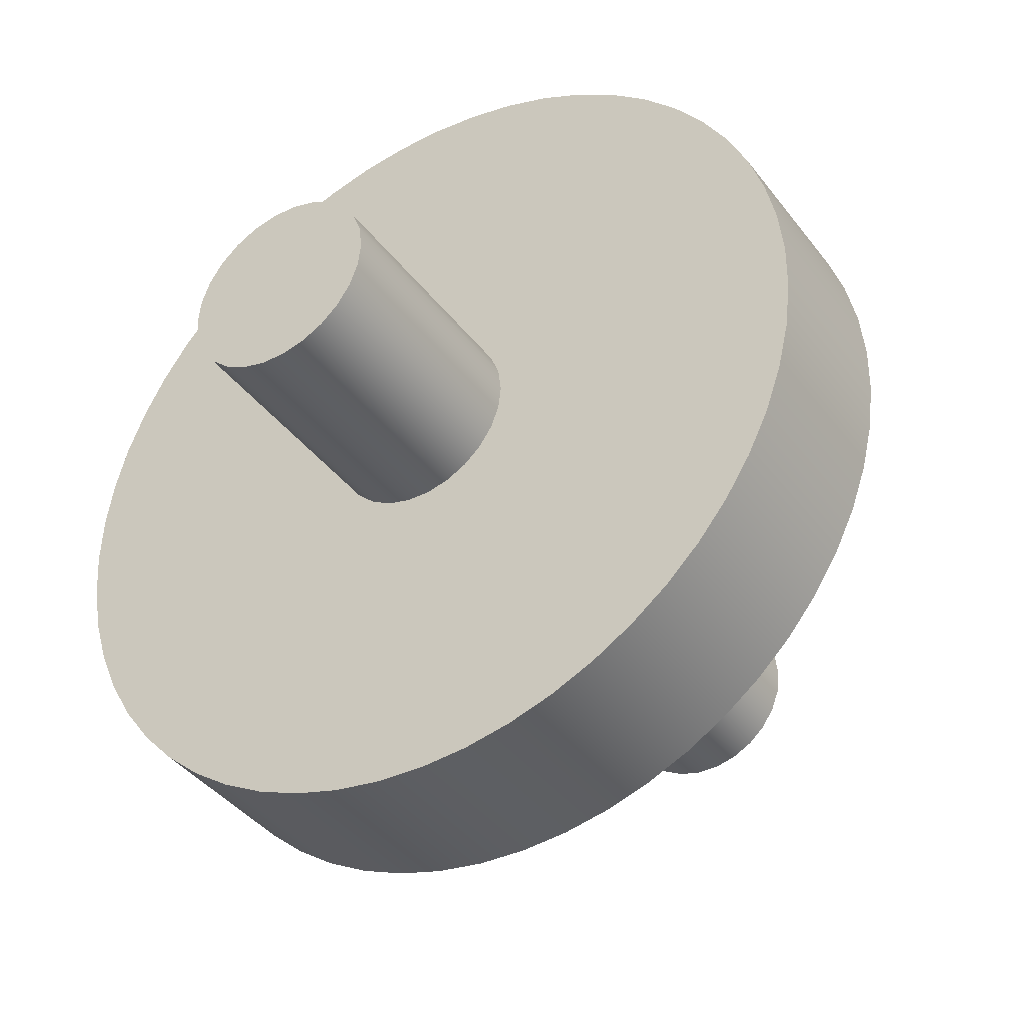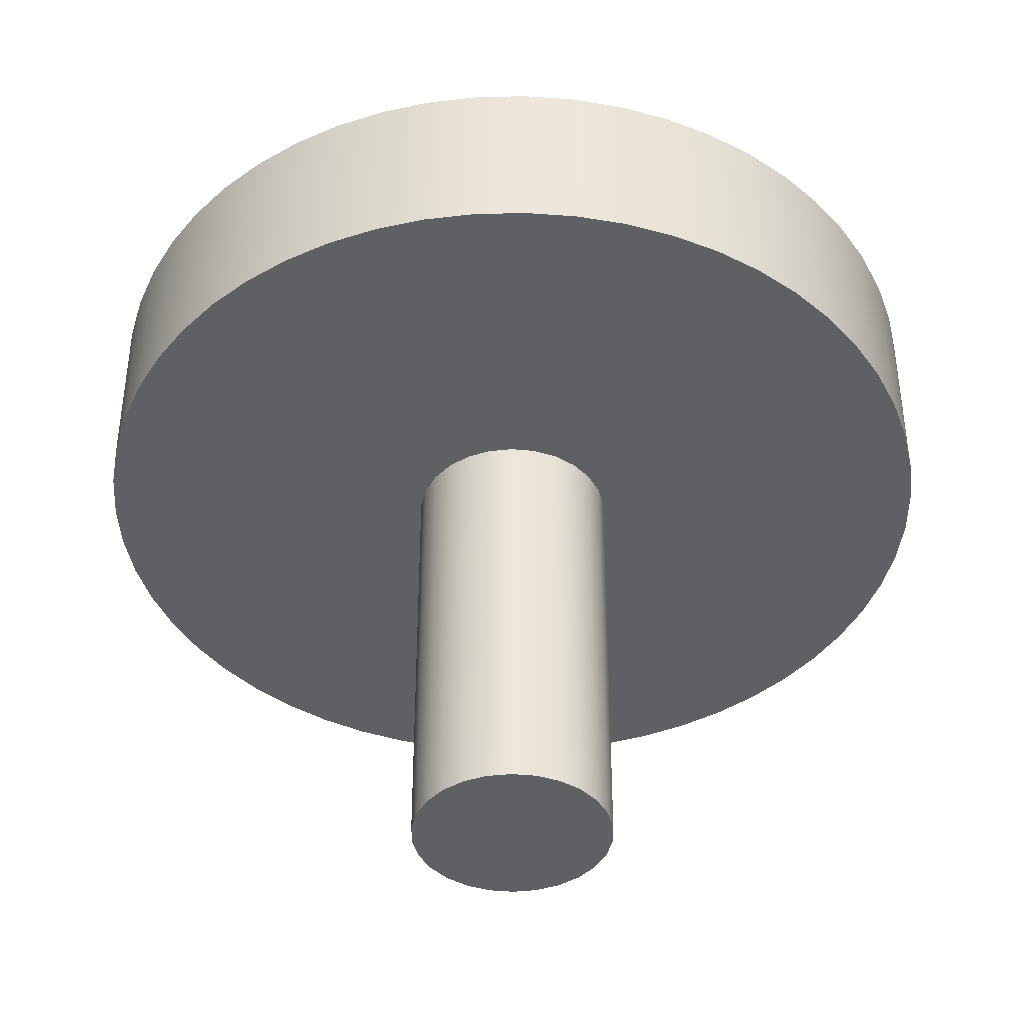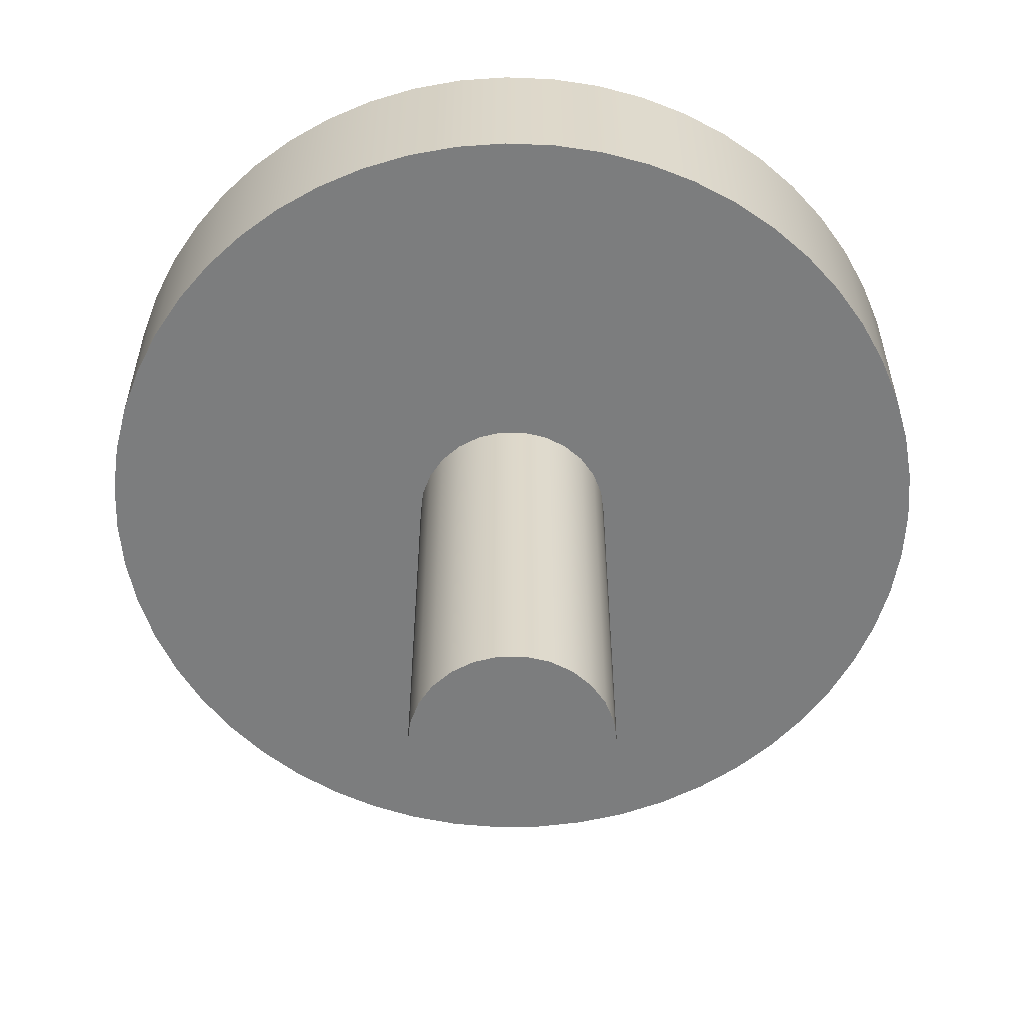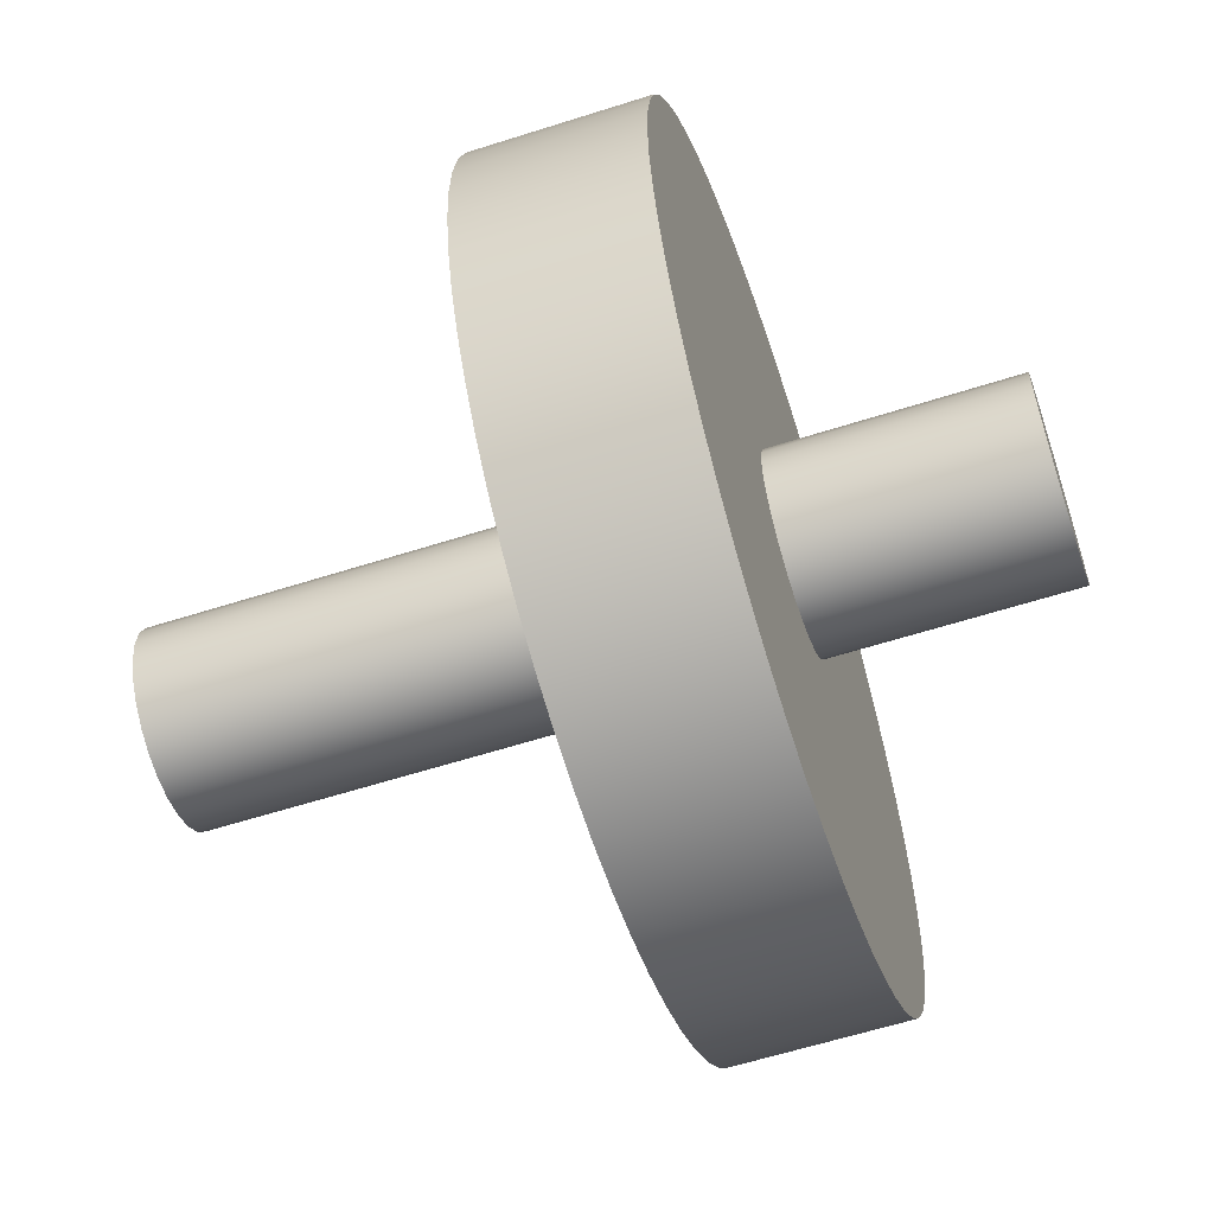
<metadata>
{"format":"obj","ext":"obj","renderer":"f3d","projection":"perspective","resolution":1024,"background":"white","views":[{"elev":-38.6,"azim":32.6,"up":"+Y"},{"elev":-42.1,"azim":-6.6,"up":"+Z"},{"elev":-59.0,"azim":41.8,"up":"+Z"},{"elev":-59.8,"azim":-71.8,"up":"+Y"}]}
</metadata>
<code>
v -1.4 -1.715e-16 0
v -1.359 -0.335 0
v -1.24 -0.6506 0
v -1.048 -0.9284 0
v -0.7953 -1.152 0
v -0.4964 -1.309 0
v -0.1688 -1.39 0
v 0.1688 -1.39 0
v 0.4964 -1.309 0
v 0.7953 -1.152 0
v 1.048 -0.9284 0
v 1.24 -0.6506 0
v 1.359 -0.335 0
v 1.4 0 0
v 1.359 0.335 0
v 1.24 0.6506 0
v 1.048 0.9284 0
v 0.7953 1.152 0
v 0.4964 1.309 0
v 0.1688 1.39 0
v -0.1688 1.39 0
v -0.4964 1.309 0
v -0.7953 1.152 0
v -1.048 0.9284 0
v -1.24 0.6506 0
v -1.359 0.335 0
v -6.076 -7.441e-16 0
v -6.037 0.6927 0
v -5.918 1.376 0
v -5.723 2.042 0
v -5.453 2.681 0
v -5.112 3.285 0
v -4.704 3.846 0
v -4.235 4.358 0
v -3.711 4.812 0
v -3.138 5.203 0
v -2.524 5.527 0
v -1.878 5.779 0
v -1.207 5.955 0
v -0.52 6.054 0
v 0.1735 6.074 0
v 0.8648 6.014 0
v 1.545 5.877 0
v 2.205 5.662 0
v 2.836 5.374 0
v 3.43 5.016 0
v 3.979 4.592 0
v 4.477 4.109 0
v 4.916 3.572 0
v 5.291 2.988 0
v 5.597 2.365 0
v 5.83 1.712 0
v 5.987 1.036 0
v 6.066 0.3469 0
v 6.066 -0.3469 0
v 5.987 -1.036 0
v 5.83 -1.712 0
v 5.597 -2.365 0
v 5.291 -2.988 0
v 4.916 -3.572 0
v 4.477 -4.109 0
v 3.979 -4.592 0
v 3.43 -5.016 0
v 2.836 -5.374 0
v 2.205 -5.662 0
v 1.545 -5.877 0
v 0.8648 -6.014 0
v 0.1735 -6.074 0
v -0.52 -6.054 0
v -1.207 -5.955 0
v -1.878 -5.779 0
v -2.524 -5.527 0
v -3.138 -5.203 0
v -3.711 -4.812 0
v -4.235 -4.358 0
v -4.704 -3.846 0
v -5.112 -3.285 0
v -5.453 -2.681 0
v -5.723 -2.042 0
v -5.918 -1.376 0
v -6.037 -0.6927 0
v -1.4 -1.715e-16 2.5
v -1.359 0.335 2.5
v -1.24 0.6506 2.5
v -1.048 0.9284 2.5
v -0.7953 1.152 2.5
v -0.4964 1.309 2.5
v -0.1688 1.39 2.5
v 0.1688 1.39 2.5
v 0.4964 1.309 2.5
v 0.7953 1.152 2.5
v 1.048 0.9284 2.5
v 1.24 0.6506 2.5
v 1.359 0.335 2.5
v 1.4 0 2.5
v 1.359 -0.335 2.5
v 1.24 -0.6506 2.5
v 1.048 -0.9284 2.5
v 0.7953 -1.152 2.5
v 0.4964 -1.309 2.5
v 0.1688 -1.39 2.5
v -0.1688 -1.39 2.5
v -0.4964 -1.309 2.5
v -0.7953 -1.152 2.5
v -1.048 -0.9284 2.5
v -1.24 -0.6506 2.5
v -1.359 -0.335 2.5
v -6.076 -7.441e-16 2.5
v -6.037 -0.6927 2.5
v -5.918 -1.376 2.5
v -5.723 -2.042 2.5
v -5.453 -2.681 2.5
v -5.112 -3.285 2.5
v -4.704 -3.846 2.5
v -4.235 -4.358 2.5
v -3.711 -4.812 2.5
v -3.138 -5.203 2.5
v -2.524 -5.527 2.5
v -1.878 -5.779 2.5
v -1.207 -5.955 2.5
v -0.52 -6.054 2.5
v 0.1735 -6.074 2.5
v 0.8648 -6.014 2.5
v 1.545 -5.877 2.5
v 2.205 -5.662 2.5
v 2.836 -5.374 2.5
v 3.43 -5.016 2.5
v 3.979 -4.592 2.5
v 4.477 -4.109 2.5
v 4.916 -3.572 2.5
v 5.291 -2.988 2.5
v 5.597 -2.365 2.5
v 5.83 -1.712 2.5
v 5.987 -1.036 2.5
v 6.066 -0.3469 2.5
v 6.066 0.3469 2.5
v 5.987 1.036 2.5
v 5.83 1.712 2.5
v 5.597 2.365 2.5
v 5.291 2.988 2.5
v 4.916 3.572 2.5
v 4.477 4.109 2.5
v 3.979 4.592 2.5
v 3.43 5.016 2.5
v 2.836 5.374 2.5
v 2.205 5.662 2.5
v 1.545 5.877 2.5
v 0.8648 6.014 2.5
v 0.1735 6.074 2.5
v -0.52 6.054 2.5
v -1.207 5.955 2.5
v -1.878 5.779 2.5
v -2.524 5.527 2.5
v -3.138 5.203 2.5
v -3.711 4.812 2.5
v -4.235 4.358 2.5
v -4.704 3.846 2.5
v -5.112 3.285 2.5
v -5.453 2.681 2.5
v -5.723 2.042 2.5
v -5.918 1.376 2.5
v -6.037 0.6927 2.5
v -6.076 -7.441e-16 2.5
v -6.037 0.6927 2.5
v -5.918 1.376 2.5
v -5.723 2.042 2.5
v -5.453 2.681 2.5
v -5.112 3.285 2.5
v -4.704 3.846 2.5
v -4.235 4.358 2.5
v -3.711 4.812 2.5
v -3.138 5.203 2.5
v -2.524 5.527 2.5
v -1.878 5.779 2.5
v -1.207 5.955 2.5
v -0.52 6.054 2.5
v 0.1735 6.074 2.5
v 0.8648 6.014 2.5
v 1.545 5.877 2.5
v 2.205 5.662 2.5
v 2.836 5.374 2.5
v 3.43 5.016 2.5
v 3.979 4.592 2.5
v 4.477 4.109 2.5
v 4.916 3.572 2.5
v 5.291 2.988 2.5
v 5.597 2.365 2.5
v 5.83 1.712 2.5
v 5.987 1.036 2.5
v 6.066 0.3469 2.5
v 6.066 -0.3469 2.5
v 5.987 -1.036 2.5
v 5.83 -1.712 2.5
v 5.597 -2.365 2.5
v 5.291 -2.988 2.5
v 4.916 -3.572 2.5
v 4.477 -4.109 2.5
v 3.979 -4.592 2.5
v 3.43 -5.016 2.5
v 2.836 -5.374 2.5
v 2.205 -5.662 2.5
v 1.545 -5.877 2.5
v 0.8648 -6.014 2.5
v 0.1735 -6.074 2.5
v -0.52 -6.054 2.5
v -1.207 -5.955 2.5
v -1.878 -5.779 2.5
v -2.524 -5.527 2.5
v -3.138 -5.203 2.5
v -3.711 -4.812 2.5
v -4.235 -4.358 2.5
v -4.704 -3.846 2.5
v -5.112 -3.285 2.5
v -5.453 -2.681 2.5
v -5.723 -2.042 2.5
v -5.918 -1.376 2.5
v -6.037 -0.6927 2.5
v -6.076 -7.441e-16 0
v -6.037 -0.6927 0
v -5.918 -1.376 0
v -5.723 -2.042 0
v -5.453 -2.681 0
v -5.112 -3.285 0
v -4.704 -3.846 0
v -4.235 -4.358 0
v -3.711 -4.812 0
v -3.138 -5.203 0
v -2.524 -5.527 0
v -1.878 -5.779 0
v -1.207 -5.955 0
v -0.52 -6.054 0
v 0.1735 -6.074 0
v 0.8648 -6.014 0
v 1.545 -5.877 0
v 2.205 -5.662 0
v 2.836 -5.374 0
v 3.43 -5.016 0
v 3.979 -4.592 0
v 4.477 -4.109 0
v 4.916 -3.572 0
v 5.291 -2.988 0
v 5.597 -2.365 0
v 5.83 -1.712 0
v 5.987 -1.036 0
v 6.066 -0.3469 0
v 6.066 0.3469 0
v 5.987 1.036 0
v 5.83 1.712 0
v 5.597 2.365 0
v 5.291 2.988 0
v 4.916 3.572 0
v 4.477 4.109 0
v 3.979 4.592 0
v 3.43 5.016 0
v 2.836 5.374 0
v 2.205 5.662 0
v 1.545 5.877 0
v 0.8648 6.014 0
v 0.1735 6.074 0
v -0.52 6.054 0
v -1.207 5.955 0
v -1.878 5.779 0
v -2.524 5.527 0
v -3.138 5.203 0
v -3.711 4.812 0
v -4.235 4.358 0
v -4.704 3.846 0
v -5.112 3.285 0
v -5.453 2.681 0
v -5.723 2.042 0
v -5.918 1.376 0
v -6.037 0.6927 0
v -6.076 -7.441e-16 0
v -6.076 -7.441e-16 2.5
v -1.4 -1.715e-16 6
v -1.359 -0.335 6
v -1.24 -0.6506 6
v -1.048 -0.9284 6
v -0.7953 -1.152 6
v -0.4964 -1.309 6
v -0.1688 -1.39 6
v 0.1688 -1.39 6
v 0.4964 -1.309 6
v 0.7953 -1.152 6
v 1.048 -0.9284 6
v 1.24 -0.6506 6
v 1.359 -0.335 6
v 1.4 0 6
v 1.359 0.335 6
v 1.24 0.6506 6
v 1.048 0.9284 6
v 0.7953 1.152 6
v 0.4964 1.309 6
v 0.1688 1.39 6
v -0.1688 1.39 6
v -0.4964 1.309 6
v -0.7953 1.152 6
v -1.048 0.9284 6
v -1.24 0.6506 6
v -1.359 0.335 6
v -1.4 -1.715e-16 -6
v -1.359 0.335 -6
v -1.24 0.6506 -6
v -1.048 0.9284 -6
v -0.7953 1.152 -6
v -0.4964 1.309 -6
v -0.1688 1.39 -6
v 0.1688 1.39 -6
v 0.4964 1.309 -6
v 0.7953 1.152 -6
v 1.048 0.9284 -6
v 1.24 0.6506 -6
v 1.359 0.335 -6
v 1.4 0 -6
v 1.359 -0.335 -6
v 1.24 -0.6506 -6
v 1.048 -0.9284 -6
v 0.7953 -1.152 -6
v 0.4964 -1.309 -6
v 0.1688 -1.39 -6
v -0.1688 -1.39 -6
v -0.4964 -1.309 -6
v -0.7953 -1.152 -6
v -1.048 -0.9284 -6
v -1.24 -0.6506 -6
v -1.359 -0.335 -6
v -1.4 -1.715e-16 6
v -1.359 0.335 6
v -1.24 0.6506 6
v -1.048 0.9284 6
v -0.7953 1.152 6
v -0.4964 1.309 6
v -0.1688 1.39 6
v 0.1688 1.39 6
v 0.4964 1.309 6
v 0.7953 1.152 6
v 1.048 0.9284 6
v 1.24 0.6506 6
v 1.359 0.335 6
v 1.4 0 6
v 1.359 -0.335 6
v 1.24 -0.6506 6
v 1.048 -0.9284 6
v 0.7953 -1.152 6
v 0.4964 -1.309 6
v 0.1688 -1.39 6
v -0.1688 -1.39 6
v -0.4964 -1.309 6
v -0.7953 -1.152 6
v -1.048 -0.9284 6
v -1.24 -0.6506 6
v -1.359 -0.335 6
v -1.4 -1.715e-16 2.5
v -1.359 -0.335 2.5
v -1.24 -0.6506 2.5
v -1.048 -0.9284 2.5
v -0.7953 -1.152 2.5
v -0.4964 -1.309 2.5
v -0.1688 -1.39 2.5
v 0.1688 -1.39 2.5
v 0.4964 -1.309 2.5
v 0.7953 -1.152 2.5
v 1.048 -0.9284 2.5
v 1.24 -0.6506 2.5
v 1.359 -0.335 2.5
v 1.4 0 2.5
v 1.359 0.335 2.5
v 1.24 0.6506 2.5
v 1.048 0.9284 2.5
v 0.7953 1.152 2.5
v 0.4964 1.309 2.5
v 0.1688 1.39 2.5
v -0.1688 1.39 2.5
v -0.4964 1.309 2.5
v -0.7953 1.152 2.5
v -1.048 0.9284 2.5
v -1.24 0.6506 2.5
v -1.359 0.335 2.5
v -1.4 -1.715e-16 2.5
v -1.4 -1.715e-16 6
v -1.4 -1.715e-16 -6
v -1.359 -0.335 -6
v -1.24 -0.6506 -6
v -1.048 -0.9284 -6
v -0.7953 -1.152 -6
v -0.4964 -1.309 -6
v -0.1688 -1.39 -6
v 0.1688 -1.39 -6
v 0.4964 -1.309 -6
v 0.7953 -1.152 -6
v 1.048 -0.9284 -6
v 1.24 -0.6506 -6
v 1.359 -0.335 -6
v 1.4 0 -6
v 1.359 0.335 -6
v 1.24 0.6506 -6
v 1.048 0.9284 -6
v 0.7953 1.152 -6
v 0.4964 1.309 -6
v 0.1688 1.39 -6
v -0.1688 1.39 -6
v -0.4964 1.309 -6
v -0.7953 1.152 -6
v -1.048 0.9284 -6
v -1.24 0.6506 -6
v -1.359 0.335 -6
v -1.4 -1.715e-16 0
v -1.359 0.335 0
v -1.24 0.6506 0
v -1.048 0.9284 0
v -0.7953 1.152 0
v -0.4964 1.309 0
v -0.1688 1.39 0
v 0.1688 1.39 0
v 0.4964 1.309 0
v 0.7953 1.152 0
v 1.048 0.9284 0
v 1.24 0.6506 0
v 1.359 0.335 0
v 1.4 0 0
v 1.359 -0.335 0
v 1.24 -0.6506 0
v 1.048 -0.9284 0
v 0.7953 -1.152 0
v 0.4964 -1.309 0
v 0.1688 -1.39 0
v -0.1688 -1.39 0
v -0.4964 -1.309 0
v -0.7953 -1.152 0
v -1.048 -0.9284 0
v -1.24 -0.6506 0
v -1.359 -0.335 0
v -1.4 -1.715e-16 -6
v -1.4 -1.715e-16 0
f 2 81 1
f 1 81 27
f 1 27 28
f 3 79 2
f 2 79 80
f 2 80 81
f 4 77 3
f 3 77 78
f 3 78 79
f 5 75 4
f 4 75 76
f 4 76 77
f 6 72 5
f 5 72 73
f 5 73 74
f 7 70 6
f 6 70 71
f 6 71 72
f 8 68 7
f 7 68 69
f 7 69 70
f 9 57 8
f 8 57 58
f 8 58 59
f 9 10 57
f 57 10 11
f 57 11 12
f 12 13 57
f 57 13 56
f 56 13 14
f 56 14 55
f 55 14 54
f 54 14 53
f 53 14 15
f 53 15 52
f 52 15 51
f 51 15 16
f 51 16 50
f 50 16 17
f 50 17 18
f 19 46 18
f 18 46 47
f 18 47 48
f 20 43 19
f 19 43 44
f 19 44 45
f 21 41 20
f 20 41 42
f 20 42 43
f 22 39 21
f 21 39 40
f 21 40 41
f 23 37 22
f 22 37 38
f 22 38 39
f 24 34 23
f 23 34 35
f 23 35 36
f 25 32 24
f 24 32 33
f 24 33 34
f 26 30 25
f 25 30 31
f 25 31 32
f 1 28 26
f 26 28 29
f 26 29 30
f 36 37 23
f 45 46 19
f 48 49 18
f 18 49 50
f 59 60 8
f 8 60 61
f 8 61 62
f 62 63 8
f 8 63 64
f 8 64 65
f 65 66 8
f 8 66 67
f 8 67 68
f 74 75 5
f 83 162 82
f 82 162 108
f 82 108 109
f 84 160 83
f 83 160 161
f 83 161 162
f 85 158 84
f 84 158 159
f 84 159 160
f 86 156 85
f 85 156 157
f 85 157 158
f 87 153 86
f 86 153 154
f 86 154 155
f 88 151 87
f 87 151 152
f 87 152 153
f 89 149 88
f 88 149 150
f 88 150 151
f 90 147 89
f 89 147 148
f 89 148 149
f 91 145 90
f 90 145 146
f 90 146 147
f 92 143 91
f 91 143 144
f 91 144 145
f 93 141 92
f 92 141 142
f 92 142 143
f 94 139 93
f 93 139 140
f 93 140 141
f 95 137 94
f 94 137 138
f 94 138 139
f 96 134 95
f 95 134 135
f 95 135 136
f 134 96 133
f 133 96 97
f 133 97 98
f 98 99 133
f 133 99 100
f 133 100 132
f 132 100 101
f 132 101 131
f 131 101 130
f 130 101 129
f 129 101 128
f 128 101 127
f 127 101 126
f 126 101 125
f 125 101 124
f 124 101 123
f 123 101 122
f 122 101 102
f 122 102 121
f 121 102 120
f 120 102 103
f 120 103 119
f 119 103 118
f 118 103 104
f 118 104 117
f 117 104 116
f 116 104 115
f 115 104 105
f 115 105 114
f 114 105 113
f 113 105 106
f 113 106 112
f 112 106 111
f 111 106 107
f 111 107 110
f 110 107 109
f 109 107 82
f 136 137 95
f 155 156 86
f 164 272 163
f 163 272 273
f 274 218 217
f 217 218 219
f 217 219 216
f 216 219 220
f 216 220 215
f 215 220 221
f 215 221 214
f 214 221 222
f 214 222 213
f 213 222 223
f 213 223 212
f 212 223 224
f 212 224 211
f 211 224 225
f 211 225 210
f 210 225 226
f 210 226 209
f 209 226 227
f 209 227 208
f 208 227 228
f 208 228 207
f 207 228 229
f 207 229 206
f 206 229 230
f 206 230 205
f 205 230 231
f 205 231 204
f 204 231 232
f 204 232 203
f 203 232 233
f 203 233 202
f 202 233 234
f 202 234 201
f 201 234 235
f 201 235 200
f 200 235 236
f 200 236 199
f 199 236 237
f 199 237 198
f 198 237 238
f 198 238 197
f 197 238 239
f 197 239 196
f 196 239 240
f 196 240 195
f 195 240 241
f 195 241 194
f 194 241 242
f 194 242 193
f 193 242 243
f 193 243 192
f 192 243 244
f 192 244 191
f 191 244 245
f 191 245 190
f 190 245 246
f 190 246 189
f 189 246 247
f 189 247 188
f 188 247 248
f 188 248 187
f 187 248 249
f 187 249 186
f 186 249 250
f 186 250 185
f 185 250 251
f 185 251 184
f 184 251 252
f 184 252 183
f 183 252 253
f 183 253 182
f 182 253 254
f 182 254 181
f 181 254 255
f 181 255 180
f 180 255 256
f 180 256 179
f 179 256 257
f 179 257 178
f 178 257 258
f 178 258 177
f 177 258 259
f 177 259 176
f 176 259 260
f 176 260 175
f 175 260 261
f 175 261 174
f 174 261 262
f 174 262 173
f 173 262 263
f 173 263 172
f 172 263 264
f 172 264 171
f 171 264 265
f 171 265 170
f 170 265 266
f 170 266 169
f 169 266 267
f 169 267 168
f 168 267 268
f 168 268 167
f 167 268 269
f 167 269 166
f 166 269 270
f 166 270 165
f 165 270 271
f 165 271 164
f 164 271 272
f 276 287 275
f 275 287 288
f 275 288 300
f 300 288 289
f 300 289 299
f 299 289 290
f 299 290 298
f 298 290 291
f 298 291 297
f 297 291 292
f 297 292 296
f 296 292 293
f 296 293 295
f 295 293 294
f 287 276 286
f 286 276 277
f 286 277 285
f 285 277 278
f 285 278 284
f 284 278 279
f 284 279 283
f 283 279 280
f 283 280 282
f 282 280 281
f 302 313 301
f 301 313 314
f 301 314 326
f 326 314 315
f 326 315 325
f 325 315 316
f 325 316 324
f 324 316 317
f 324 317 323
f 323 317 318
f 323 318 322
f 322 318 319
f 322 319 321
f 321 319 320
f 313 302 312
f 312 302 303
f 312 303 311
f 311 303 304
f 311 304 310
f 310 304 305
f 310 305 309
f 309 305 306
f 309 306 308
f 308 306 307
f 328 378 327
f 327 378 379
f 380 353 352
f 352 353 354
f 352 354 351
f 351 354 355
f 351 355 350
f 350 355 356
f 350 356 349
f 349 356 357
f 349 357 348
f 348 357 358
f 348 358 347
f 347 358 359
f 347 359 346
f 346 359 360
f 346 360 345
f 345 360 361
f 345 361 344
f 344 361 362
f 344 362 343
f 343 362 363
f 343 363 342
f 342 363 364
f 342 364 341
f 341 364 365
f 341 365 340
f 340 365 366
f 340 366 339
f 339 366 367
f 339 367 338
f 338 367 368
f 338 368 337
f 337 368 369
f 337 369 336
f 336 369 370
f 336 370 335
f 335 370 371
f 335 371 334
f 334 371 372
f 334 372 333
f 333 372 373
f 333 373 332
f 332 373 374
f 332 374 331
f 331 374 375
f 331 375 330
f 330 375 376
f 330 376 329
f 329 376 377
f 329 377 328
f 328 377 378
f 382 432 381
f 381 432 434
f 433 407 406
f 406 407 408
f 406 408 405
f 405 408 409
f 405 409 404
f 404 409 410
f 404 410 403
f 403 410 411
f 403 411 402
f 402 411 412
f 402 412 401
f 401 412 413
f 401 413 400
f 400 413 414
f 400 414 399
f 399 414 415
f 399 415 398
f 398 415 416
f 398 416 397
f 397 416 417
f 397 417 396
f 396 417 418
f 396 418 395
f 395 418 419
f 395 419 394
f 394 419 420
f 394 420 393
f 393 420 421
f 393 421 392
f 392 421 422
f 392 422 391
f 391 422 423
f 391 423 390
f 390 423 424
f 390 424 389
f 389 424 425
f 389 425 388
f 388 425 426
f 388 426 387
f 387 426 427
f 387 427 386
f 386 427 428
f 386 428 385
f 385 428 429
f 385 429 384
f 384 429 430
f 384 430 383
f 383 430 431
f 383 431 382
f 382 431 432

</code>
